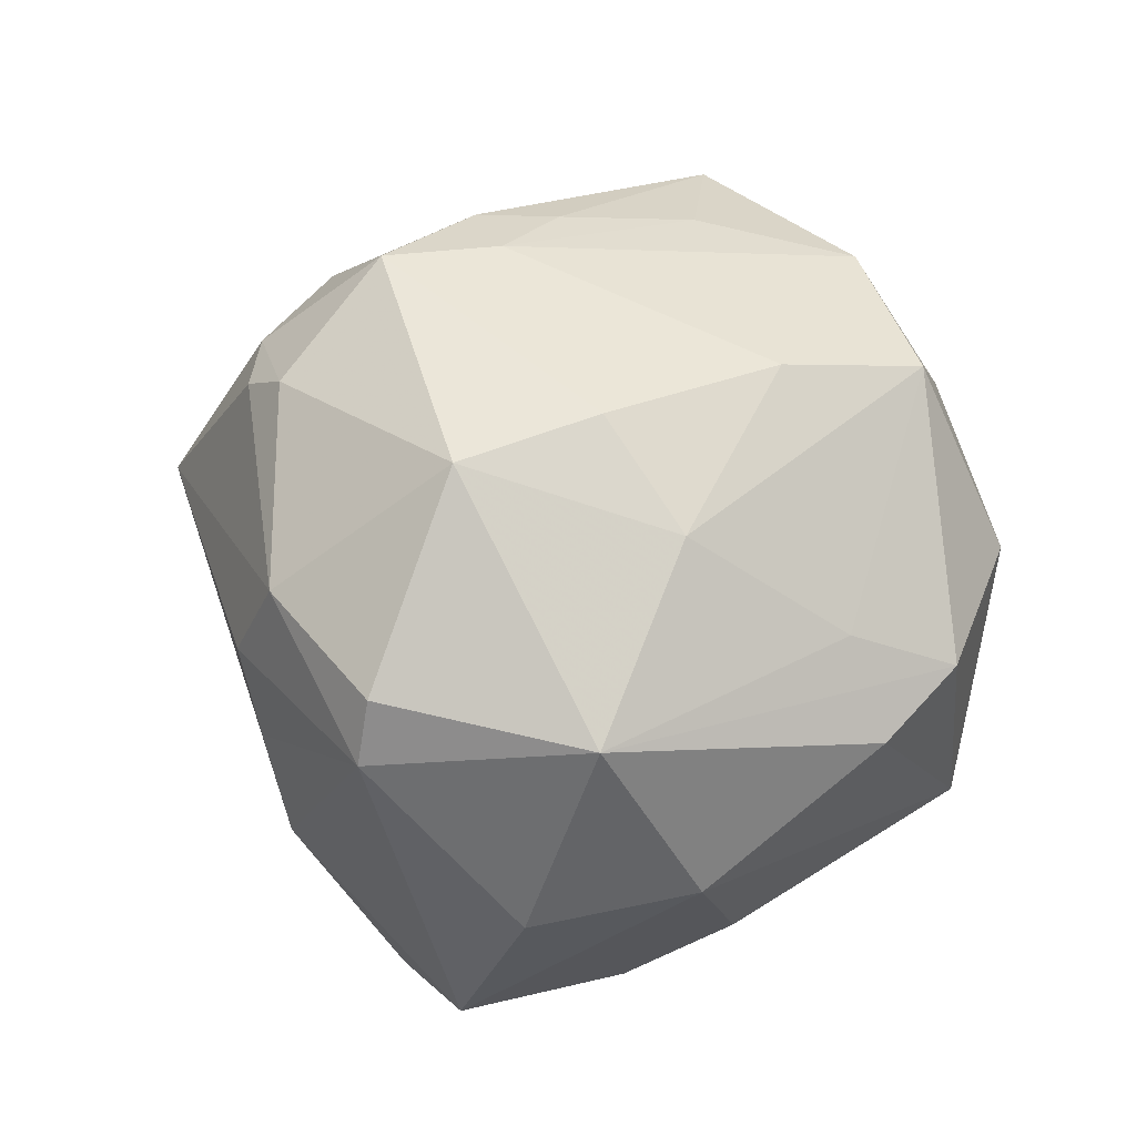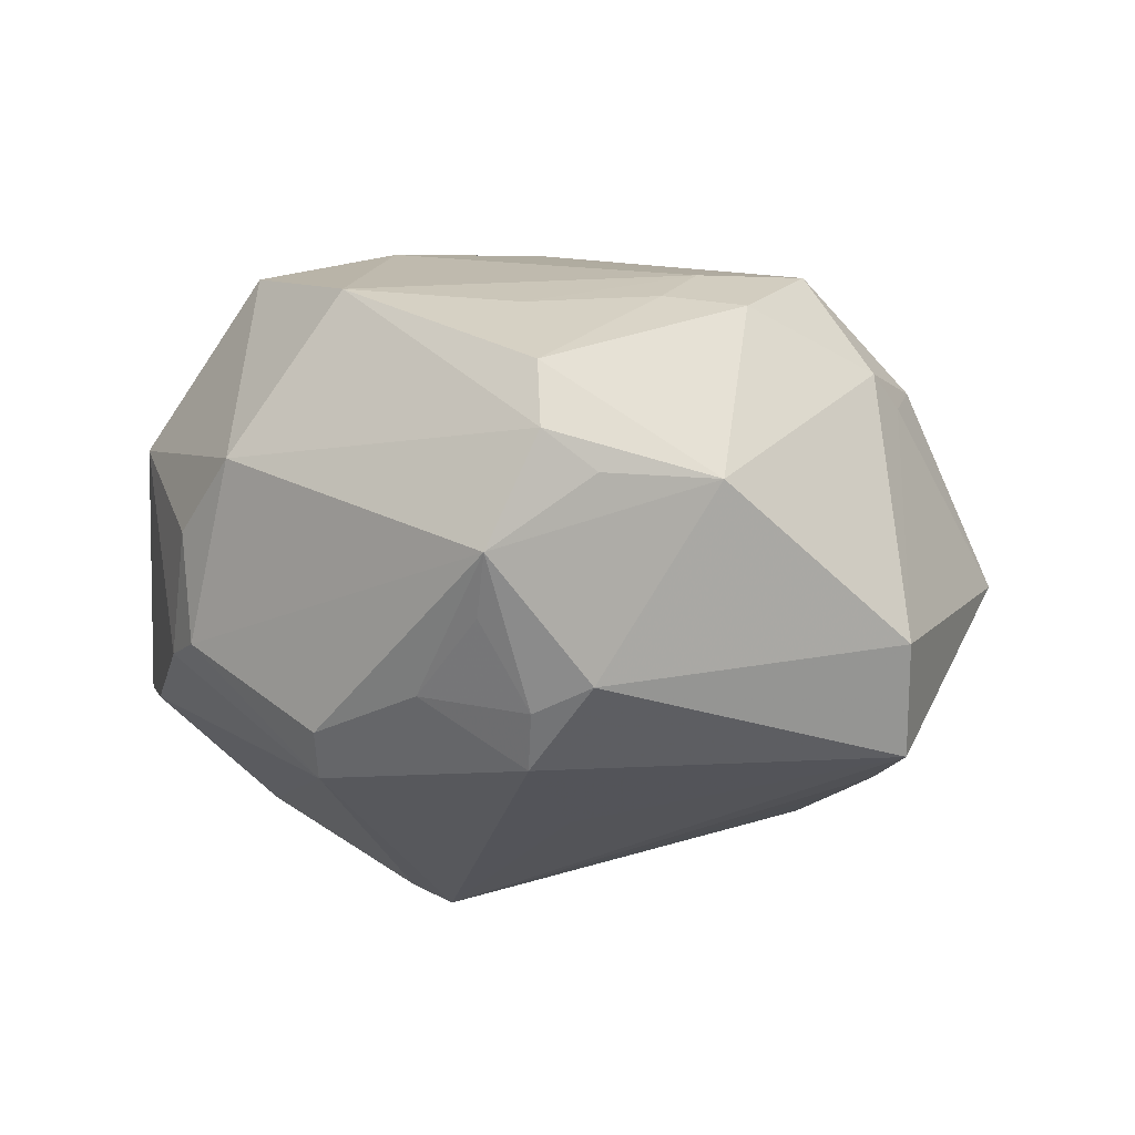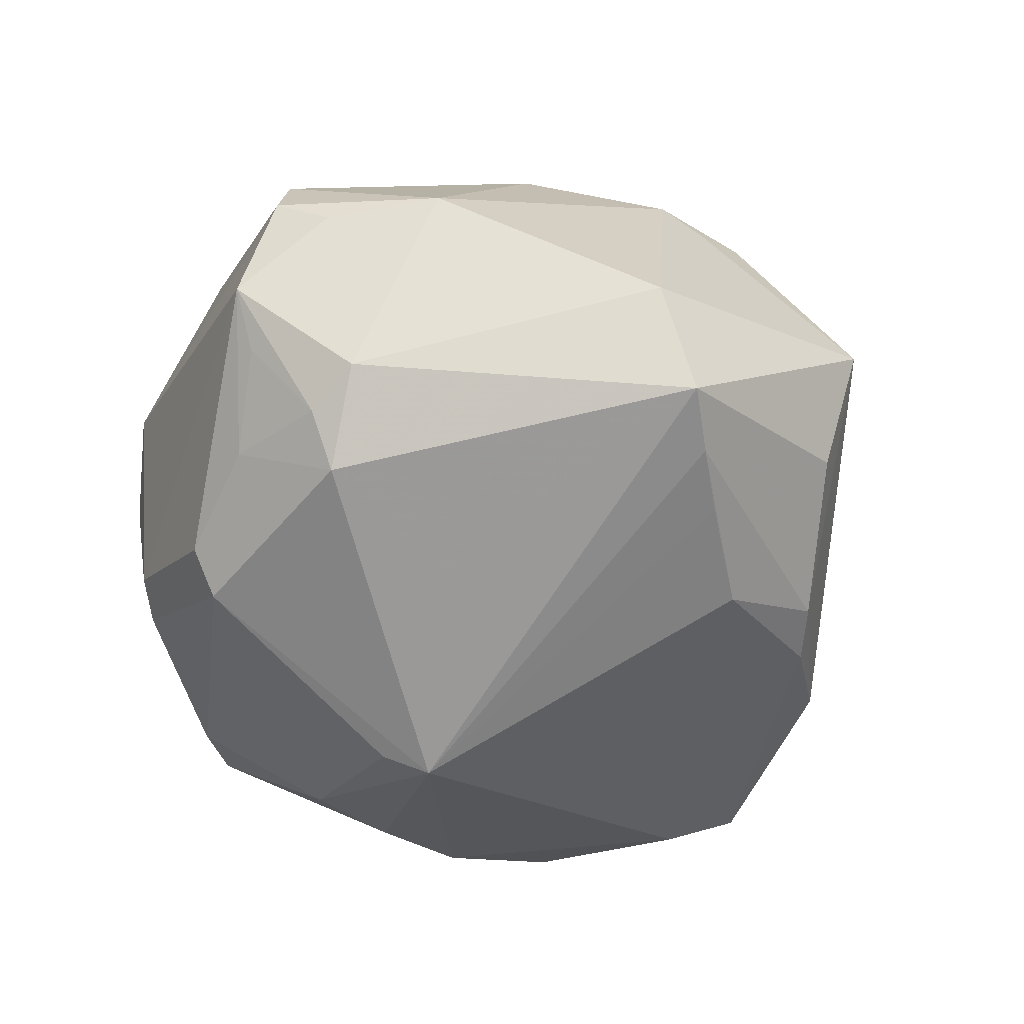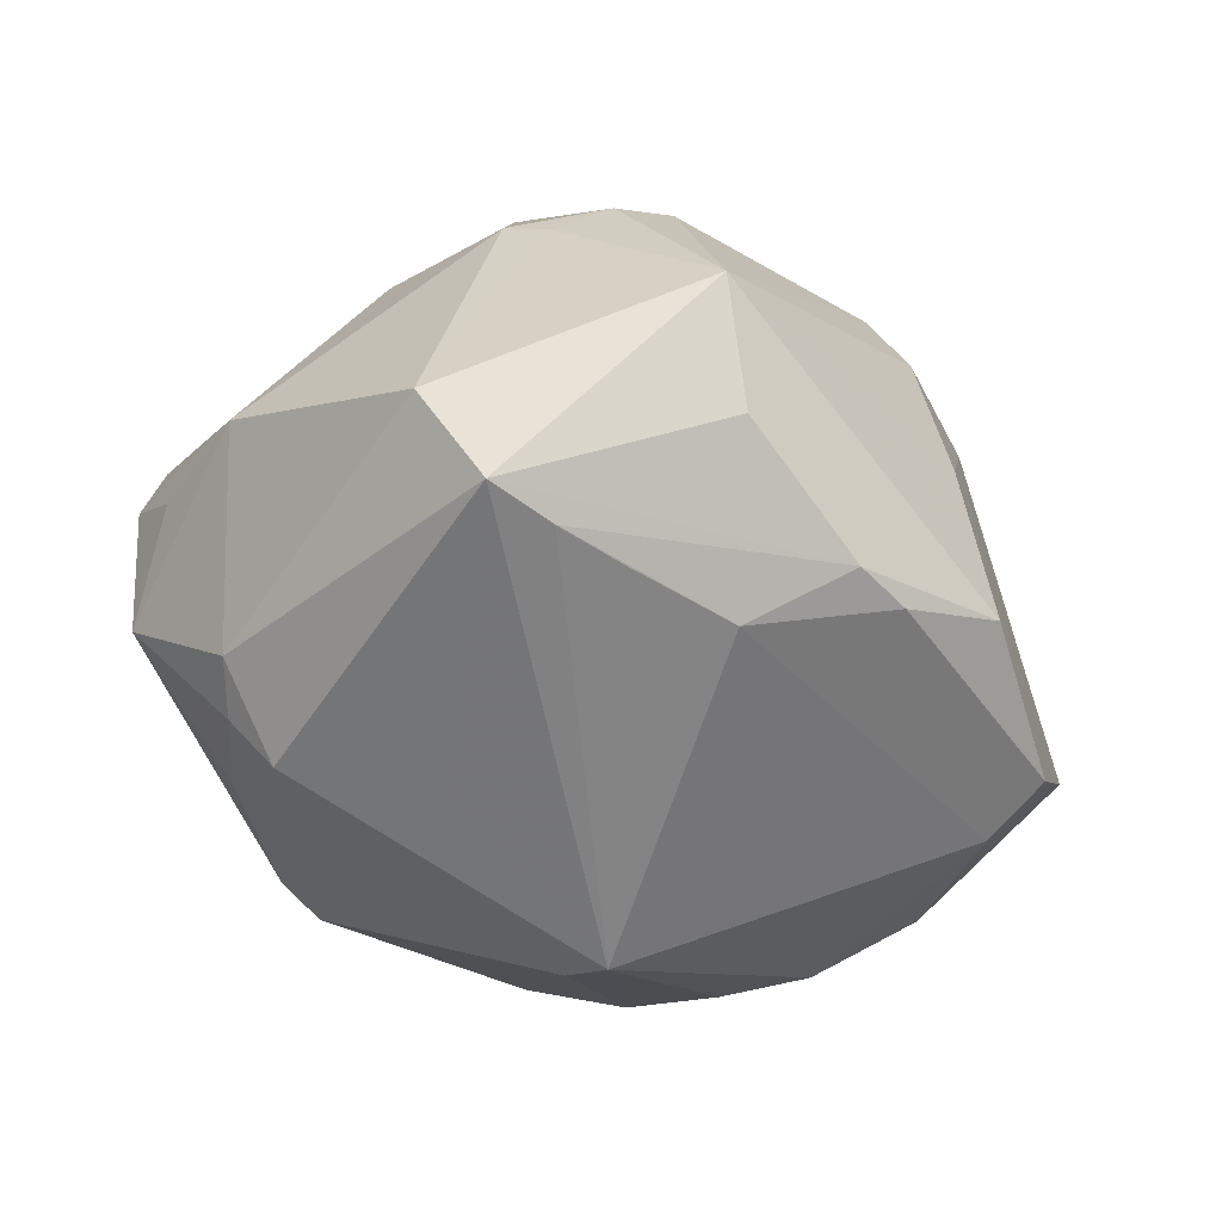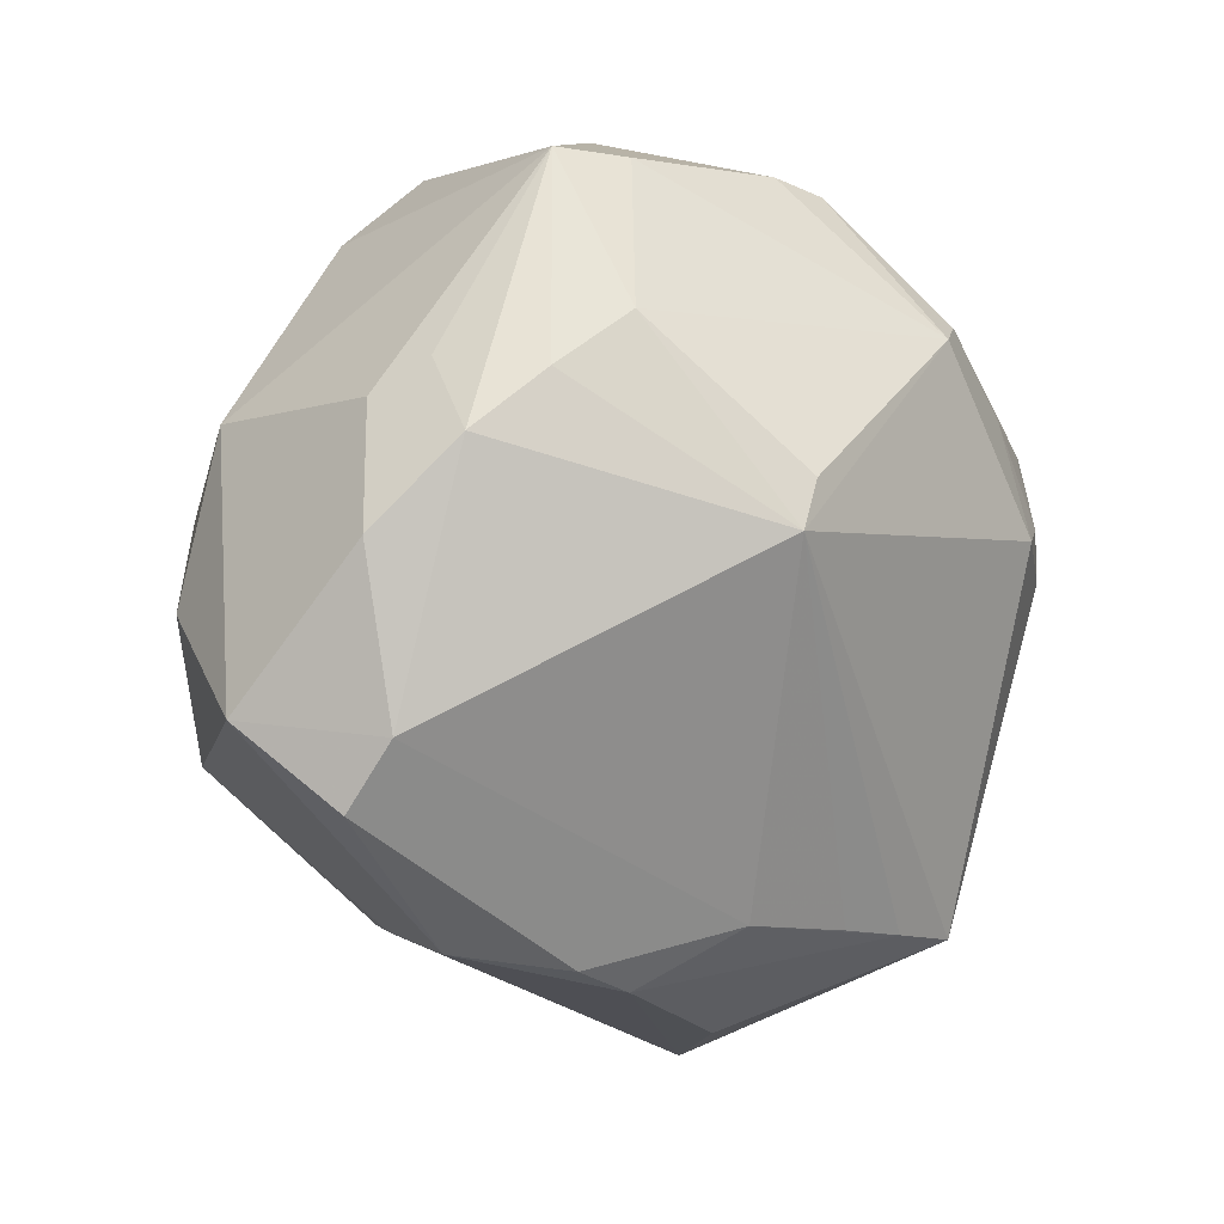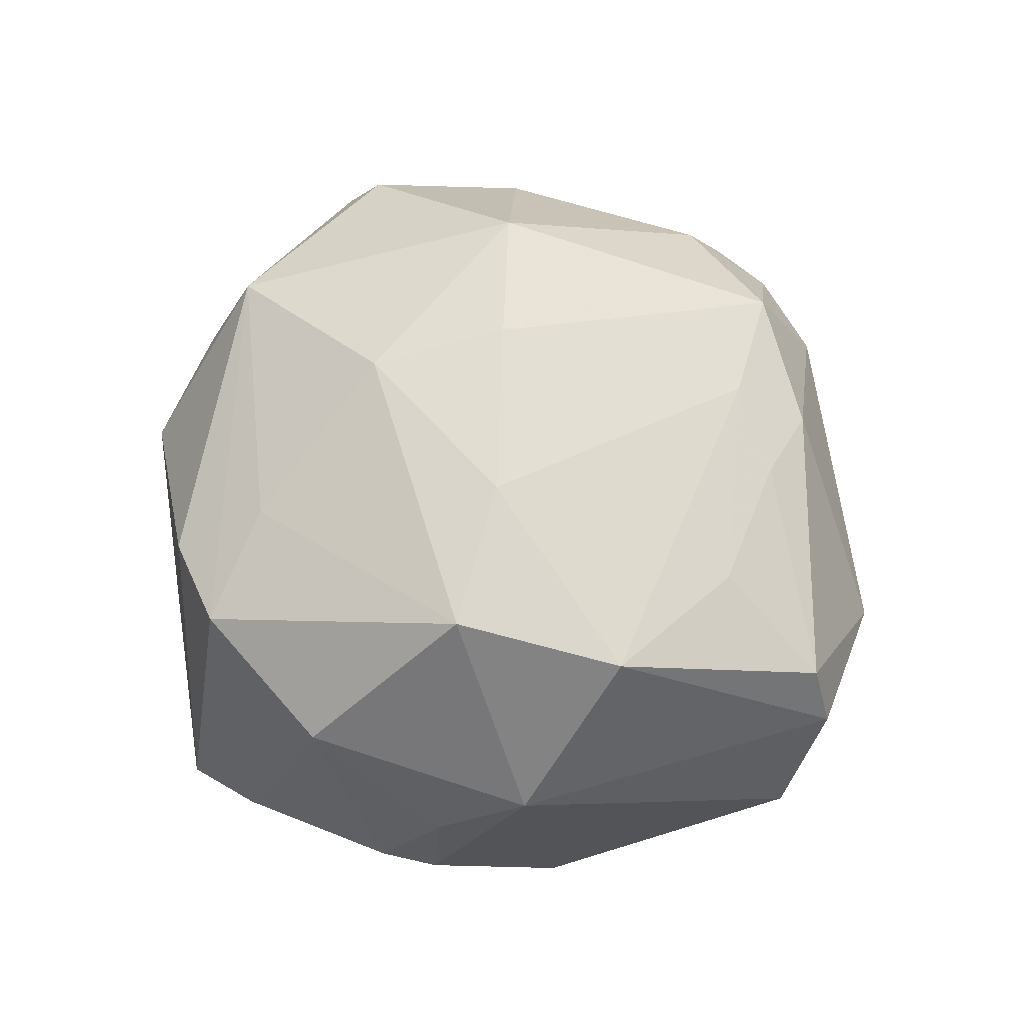
<metadata>
{"format":"obj","ext":"obj","renderer":"f3d","projection":"perspective","resolution":1024,"background":"white","views":[{"elev":65.4,"azim":99.0,"up":"+Z"},{"elev":-10.8,"azim":-96.8,"up":"+Z"},{"elev":-52.3,"azim":-66.7,"up":"+Z"},{"elev":-46.4,"azim":-21.3,"up":"+Z"},{"elev":8.6,"azim":146.1,"up":"+Y"},{"elev":50.2,"azim":-146.3,"up":"+Z"}]}
</metadata>
<code>
v 0.01514 0.04381 -0.01231
v -0.03895 -0.0001314 -0.01942
v -0.01595 0.03273 0.02717
v -0.01116 0.01808 0.03197
v 0.01856 -0.03159 -0.02167
v -0.03306 0.01665 -0.01971
v 0.01254 -0.03463 -0.02127
v -0.01628 0.03891 -0.0123
v 0.02067 -0.03424 0.01237
v 0.0231 0.02472 -0.02447
v -0.02287 -0.03217 0.01699
v 0.009982 0.01115 0.03279
v -0.02061 0.02564 -0.0265
v 0.0183 -0.03014 0.02345
v 0.02189 0.03414 0.01567
v -0.04373 -0.01217 0.0004068
v -0.0044 0.04429 0.01084
v 0.01442 0.02949 -0.02487
v -0.006816 -0.03802 0.01958
v 0.039 -0.007041 -0.02364
v -0.002009 -0.04265 -0.01444
v -0.04841 0.006161 0.003843
v 0.02568 -0.03174 0.001029
v -0.03156 0.00544 -0.02672
v -0.00944 -0.03083 -0.0259
v -0.03105 -0.03342 -0.01328
v -0.01336 -0.03812 0.01748
v 0.03007 -0.0293 -0.01675
v -0.0181 0.0401 -0.0008917
v 0.01229 0.04048 0.01592
v 0.03982 0.01041 -0.02019
v 0.04456 0.0003017 0.007407
v -0.006327 -0.04871 -0.002595
v 0.01344 0.02892 0.02231
v -0.02359 -0.0131 0.02699
v -0.03645 0.00573 -0.02178
v 0.03229 0.006028 0.02845
v 0.03857 0.01775 0.00946
v 0.001986 0.01456 -0.03551
v -0.03102 -0.008157 0.02234
v 0.03138 0.01931 -0.0235
v 0.04225 -0.01418 -0.02059
v 0.03509 -0.01786 0.0221
v -0.0007354 0.001168 0.03574
v -0.02411 -0.03438 -0.02389
v -0.01611 -0.0004798 -0.03026
v -0.04621 0.006217 0.01113
v -0.01959 -0.02539 0.02834
v -0.02473 0.02636 -0.02239
v 0.00279 -0.02839 -0.02688
v -0.02661 0.03568 0.005088
v -0.04142 0.01144 -0.01333
v 0.00483 0.01009 -0.03731
v -0.01036 0.04087 -0.01242
v 0.03017 0.02539 -0.01579
v -0.04633 0.01127 -0.007854
v 0.0491 -0.006264 -0.01183
v -0.03014 -0.01726 0.02191
v 0.007782 0.04276 -0.01446
v -0.03137 0.02439 0.02182
v -0.01682 -0.03255 -0.02518
v 0.03473 0.02167 -0.01213
v -0.004905 -0.03371 0.02485
v -0.01896 -0.03565 0.01425
v -0.04656 0.0003927 7.932e-05
v -0.03423 0.006423 0.02029
v 0.007675 -0.01251 0.03699
v 0.03018 -0.01741 0.02775
f 45 33 26
f 53 61 45
f 45 46 53
f 60 3 51
f 51 3 17
f 53 10 41
f 54 17 59
f 2 45 26
f 25 61 53
f 53 50 25
f 25 50 61
f 33 45 21
f 9 14 33
f 67 14 68
f 46 45 24
f 53 46 24
f 24 2 36
f 45 2 24
f 6 24 36
f 4 12 3
f 3 60 4
f 4 60 35
f 3 12 34
f 22 60 51
f 30 17 3
f 3 34 30
f 18 10 53
f 1 41 10
f 10 18 1
f 1 18 59
f 1 55 41
f 1 30 15
f 1 59 17
f 17 30 1
f 61 50 7
f 7 45 61
f 7 21 45
f 28 33 7
f 33 21 7
f 23 33 28
f 23 9 33
f 37 34 12
f 37 12 67
f 67 68 37
f 15 30 37
f 37 30 34
f 33 27 64
f 64 27 11
f 26 33 64
f 64 11 26
f 63 14 67
f 53 24 13
f 13 6 49
f 24 6 13
f 59 18 13
f 54 59 13
f 13 8 54
f 49 8 13
f 29 17 54
f 54 8 29
f 51 17 29
f 29 8 51
f 67 12 44
f 12 4 44
f 44 4 35
f 60 22 47
f 26 11 16
f 16 11 58
f 16 2 26
f 58 47 16
f 16 47 22
f 52 6 36
f 43 57 32
f 32 37 43
f 43 37 68
f 9 23 43
f 28 57 43
f 43 23 28
f 14 9 43
f 43 68 14
f 42 57 28
f 55 1 62
f 5 7 50
f 28 7 5
f 5 42 28
f 15 37 38
f 38 37 32
f 38 1 15
f 38 62 1
f 32 57 38
f 57 62 38
f 33 14 19
f 14 63 19
f 19 27 33
f 19 63 27
f 11 27 48
f 27 63 48
f 58 11 48
f 48 35 58
f 48 63 67
f 67 44 48
f 48 44 35
f 39 18 53
f 53 13 39
f 39 13 18
f 35 60 66
f 60 47 66
f 2 16 56
f 36 2 56
f 56 52 36
f 56 22 51
f 51 8 56
f 56 8 49
f 49 6 56
f 6 52 56
f 20 50 53
f 53 41 20
f 20 5 50
f 42 5 20
f 57 42 20
f 31 62 57
f 31 20 41
f 57 20 31
f 41 55 31
f 55 62 31
f 58 35 40
f 35 66 40
f 40 47 58
f 40 66 47
f 65 16 22
f 22 56 65
f 65 56 16

</code>
